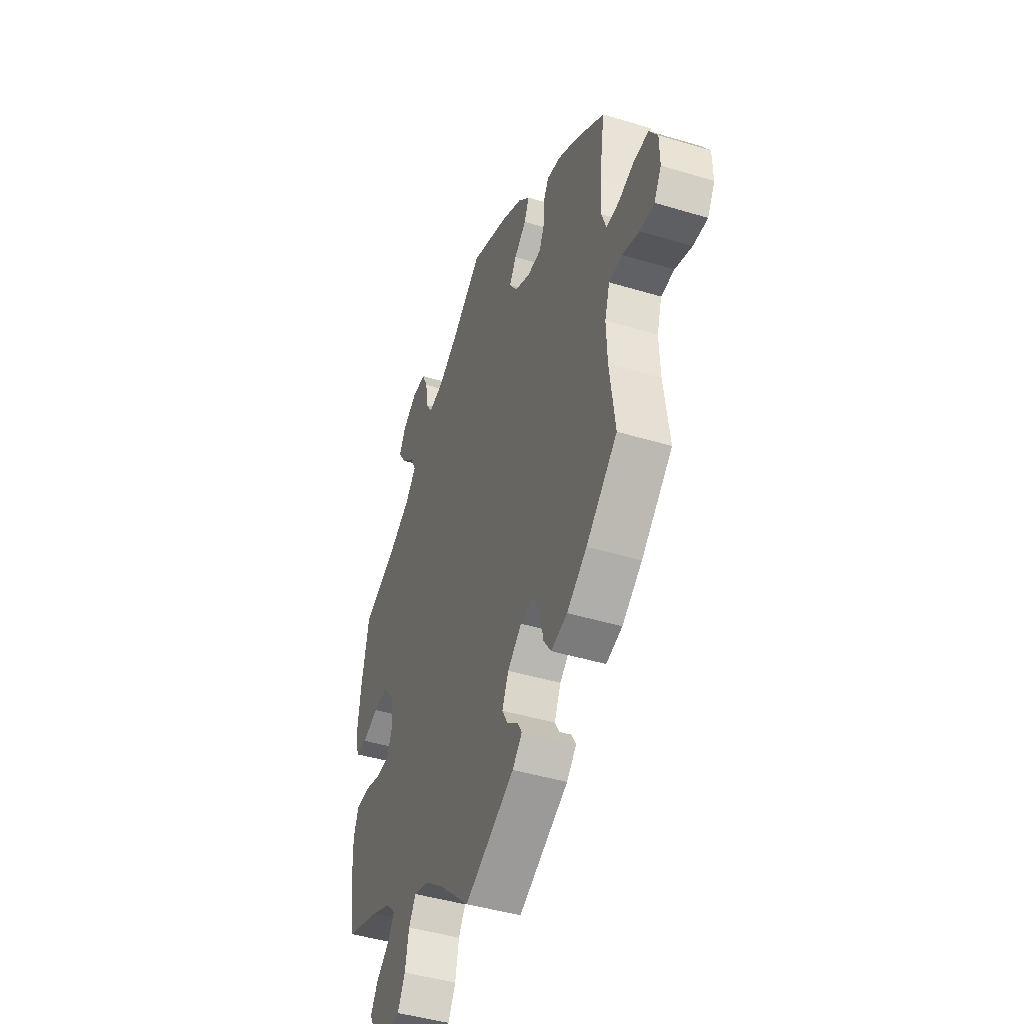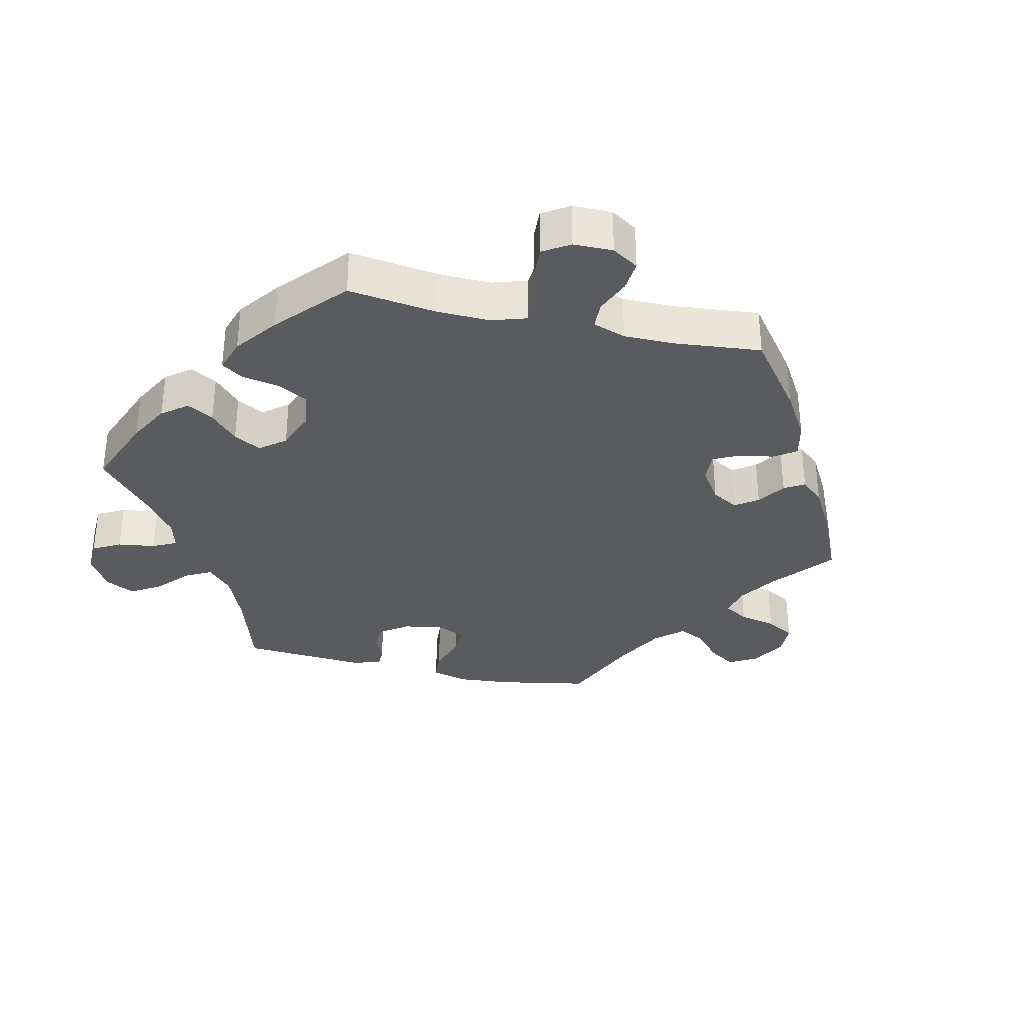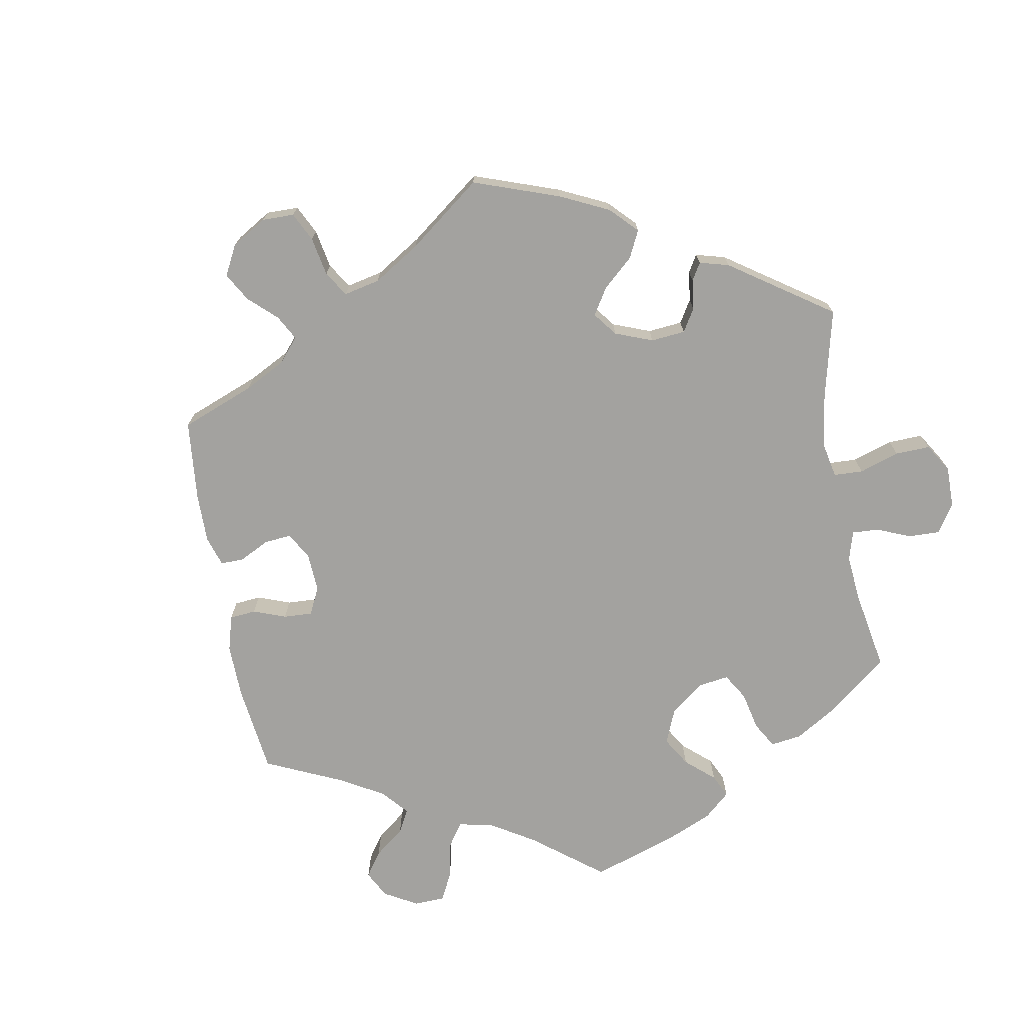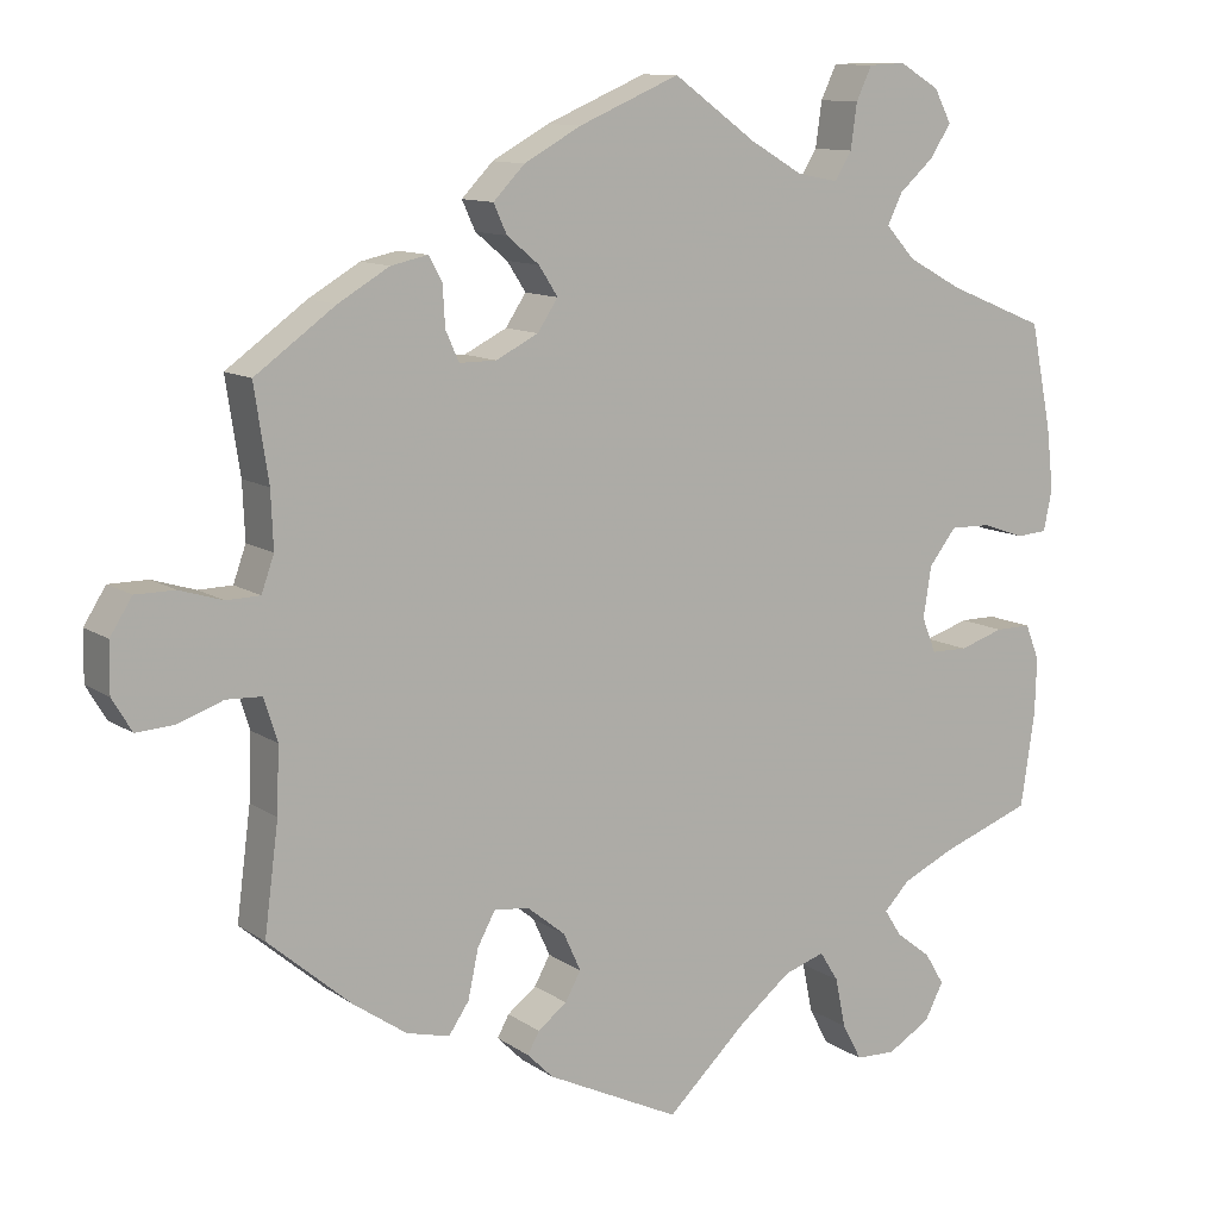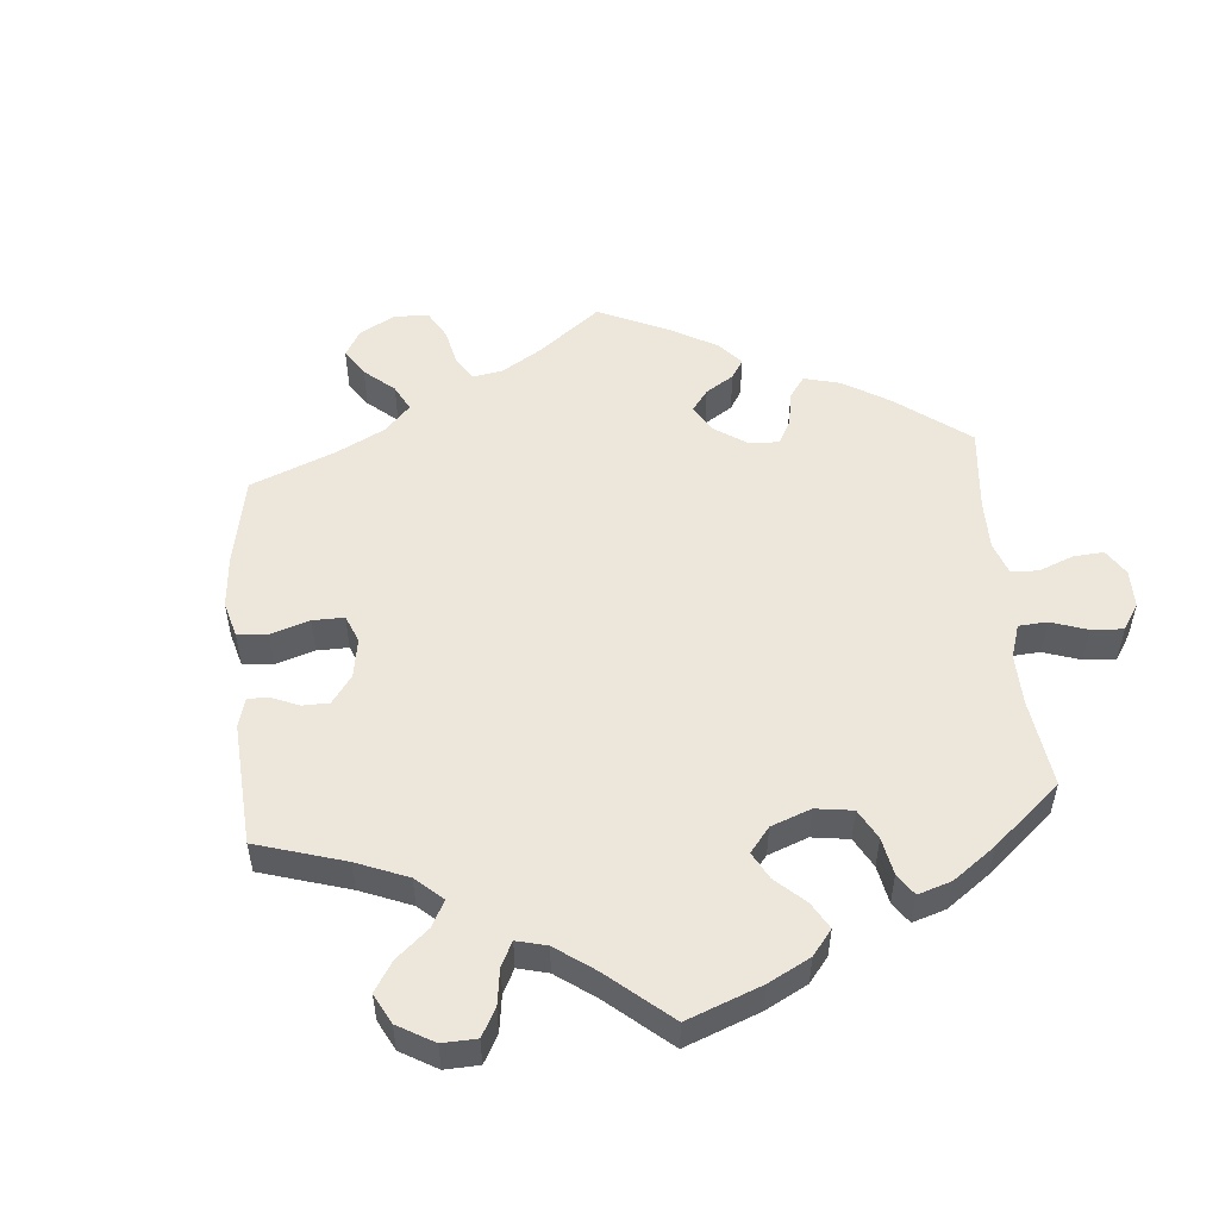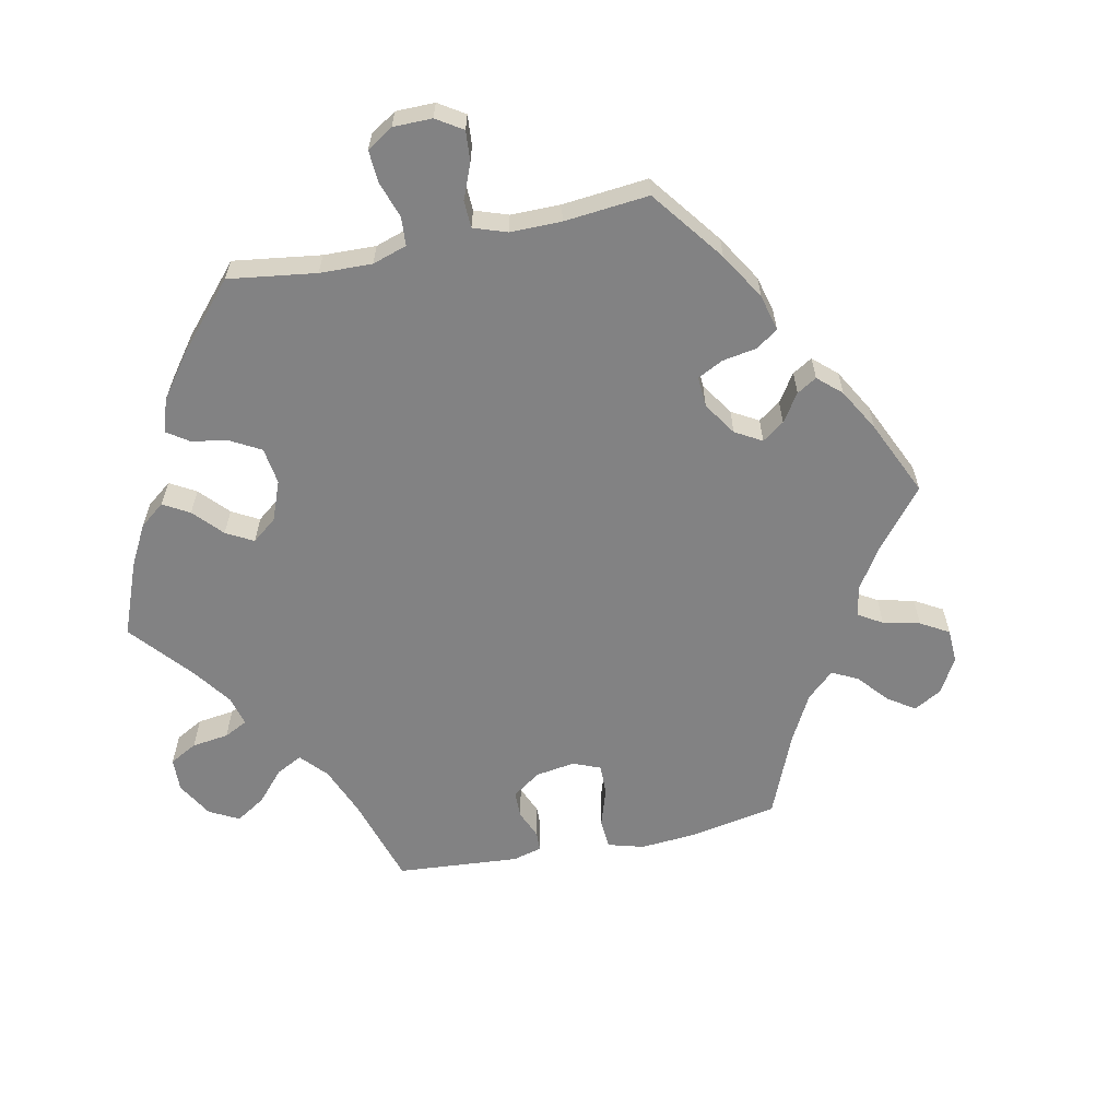
<metadata>
{"format":"obj","ext":"obj","renderer":"f3d","projection":"perspective","resolution":1024,"background":"white","views":[{"elev":-44.6,"azim":70.6,"up":"+Z"},{"elev":-32.8,"azim":-43.0,"up":"+Y"},{"elev":-72.4,"azim":130.2,"up":"+Y"},{"elev":11.2,"azim":147.6,"up":"+Z"},{"elev":52.0,"azim":-125.0,"up":"+Y"},{"elev":-60.8,"azim":-18.3,"up":"+Y"}]}
</metadata>
<code>
v -0.334 0.07 -0.604
v 0.323 0.07 0.431
v 0.533 0.07 -0.035
v -0.321 0.07 -0.416
v 0.519 0.07 -0.172
v 0 0.07 -0.62
v 0.203 0.07 -0.505
v 0.201 0.07 0.526
v 0.575 0.07 0.075
v -0.255 0.07 0.587
v -0.221 0.07 -0.454
v -0.275 0.07 0.629
v 0.37 0.07 0.421
v -0.557 0.07 -0.119
v 0.532 0.07 0.076
v 0.709 0.07 -0.014
v -0.173 0.07 0.505
v 0.63 0.07 0.092
v 0.537 0.07 -0.31
v 0 0.07 0.62
v -0.342 0.07 0.399
v -0.371 0.07 -0.046
v -0.523 0.07 0.043
v 0.286 0.07 0.311
v 0.153 0.07 -0.366
v 0.303 0.07 0.349
v -0.573 0.07 0.098
v -0.416 0.07 0.063
v -0.388 0.07 -0.485
v 0.537 0.07 0.31
v -0.106 0.07 0.544
v 0.185 0.07 0.338
v 0.635 0.07 -0.053
v -0.305 0.07 0.44
v 0.183 0.07 0.414
v -0.468 0.07 0.062
v 0.363 0.07 -0.448
v -0.258 0.07 -0.555
v 0.516 0.07 -0.089
v -0.389 0.07 -0.572
v 0.306 0.07 0.4
v 0.519 0.07 0.192
v 0.246 0.07 -0.321
v -0.562 0.07 0.046
v -0.169 0.07 -0.471
v -0.555 0.07 -0.19
v 0.68 0.07 0.092
v 0.308 0.07 -0.462
v 0.435 0.07 0.383
v -0.103 0.07 -0.523
v 0.516 0.07 0.121
v -0.539 0.07 -0.074
v -0.354 0.07 -0.382
v -0.537 0.07 0.31
v -0.368 0.07 0.518
v -0.537 0.07 -0.31
v 0.151 0.07 -0.45
v -0.322 0.07 0.631
v 0.17 0.07 -0.538
v -0.381 0.07 0.018
v -0.412 0.07 0.361
v -0.389 0.07 -0.091
v -0.413 0.07 -0.526
v 0.224 0.07 0.448
v 0.131 0.07 -0.414
v -0.225 0.07 0.495
v 0.239 0.07 0.311
v -0.42 0.07 -0.352
v -0.493 0.07 -0.074
v -0.245 0.07 -0.492
v 0.578 0.07 -0.033
v -0.395 0.07 0.559
v -0.436 0.07 -0.092
v 0.708 0.07 0.048
v 0.282 0.07 -0.424
v -0.373 0.07 0.601
v 0.128 0.07 0.566
v 0.241 0.07 0.485
v -0.283 0.07 -0.602
v -0.343 0.07 -0.45
v -0.324 0.07 0.479
v 0.188 0.07 -0.478
v -0.564 0.07 0.177
v 0.159 0.07 0.377
v -0.247 0.07 0.53
v 0.201 0.07 -0.327
v 0.269 0.07 -0.363
v 0.684 0.07 -0.056
v 0.431 0.07 -0.401
v -0.334 -0 -0.604
v 0.323 -0 0.431
v 0.533 -0 -0.035
v -0.321 -0 -0.416
v 0.519 -0 -0.172
v 0 -0 -0.62
v 0.203 -0 -0.505
v 0.201 -0 0.526
v 0.575 -0 0.075
v -0.255 -0 0.587
v -0.221 -0 -0.454
v -0.275 -0 0.629
v 0.37 -0 0.421
v -0.557 -0 -0.119
v 0.532 -0 0.076
v 0.709 -0 -0.014
v -0.173 -0 0.505
v 0.63 -0 0.092
v 0.537 -0 -0.31
v 0 -0 0.62
v -0.342 -0 0.399
v -0.371 -0 -0.046
v -0.523 -0 0.043
v 0.286 -0 0.311
v 0.153 -0 -0.366
v 0.303 -0 0.349
v -0.573 -0 0.098
v -0.416 -0 0.063
v -0.388 -0 -0.485
v 0.537 -0 0.31
v -0.106 -0 0.544
v 0.185 -0 0.338
v 0.635 -0 -0.053
v -0.305 -0 0.44
v 0.183 -0 0.414
v -0.468 -0 0.062
v 0.363 -0 -0.448
v -0.258 -0 -0.555
v 0.516 -0 -0.089
v -0.389 -0 -0.572
v 0.306 -0 0.4
v 0.519 -0 0.192
v 0.246 -0 -0.321
v -0.562 -0 0.046
v -0.169 -0 -0.471
v -0.555 -0 -0.19
v 0.68 -0 0.092
v 0.308 -0 -0.462
v 0.435 -0 0.383
v -0.103 -0 -0.523
v 0.516 -0 0.121
v -0.539 -0 -0.074
v -0.354 -0 -0.382
v -0.537 -0 0.31
v -0.368 -0 0.518
v -0.537 -0 -0.31
v 0.151 -0 -0.45
v -0.322 -0 0.631
v 0.17 -0 -0.538
v -0.381 -0 0.018
v -0.412 -0 0.361
v -0.389 -0 -0.091
v -0.413 -0 -0.526
v 0.224 -0 0.448
v 0.131 -0 -0.414
v -0.225 -0 0.495
v 0.239 -0 0.311
v -0.42 -0 -0.352
v -0.493 -0 -0.074
v -0.245 -0 -0.492
v 0.578 -0 -0.033
v -0.395 -0 0.559
v -0.436 -0 -0.092
v 0.708 -0 0.048
v 0.282 -0 -0.424
v -0.373 -0 0.601
v 0.128 -0 0.566
v 0.241 -0 0.485
v -0.283 -0 -0.602
v -0.343 -0 -0.45
v -0.324 -0 0.479
v 0.188 -0 -0.478
v -0.564 -0 0.177
v 0.159 -0 0.377
v -0.247 -0 0.53
v 0.201 -0 -0.327
v 0.269 -0 -0.363
v 0.684 -0 -0.056
v 0.431 -0 -0.401
f 49 30 42
f 13 49 42 51
f 26 41 2 13
f 24 26 13 51
f 67 24 51 15
f 32 67 15
f 8 78 64 35
f 8 35 84
f 31 20 77 8
f 17 31 8 84
f 66 17 84 32
f 58 12 10 85
f 58 85 66
f 76 58 66
f 81 55 72 76
f 34 81 76 66
f 21 34 66 32
f 27 83 54 61
f 36 23 44 27
f 28 36 27 61
f 60 28 61 21
f 14 52 69 73
f 14 73 62
f 68 56 46 14
f 53 68 14 62
f 4 53 62 22
f 40 63 29 80
f 40 80 4
f 1 40 4
f 70 38 79 1
f 11 70 1 4
f 45 11 4 22
f 7 59 6 50
f 57 82 7 50
f 65 57 50 45
f 25 65 45 22
f 37 48 75 87
f 37 87 43
f 5 19 89 37
f 39 5 37 43
f 3 39 43 86
f 16 88 33 71
f 16 71 3
f 74 16 3
f 9 18 47 74
f 15 9 74 3
f 22 60 21 32
f 86 25 22 32
f 15 3 86 32
f 131 119 138
f 140 131 138 102
f 102 91 130 115
f 140 102 115 113
f 104 140 113 156
f 104 156 121
f 124 153 167 97
f 173 124 97
f 97 166 109 120
f 173 97 120 106
f 121 173 106 155
f 174 99 101 147
f 155 174 147
f 155 147 165
f 165 161 144 170
f 155 165 170 123
f 121 155 123 110
f 150 143 172 116
f 116 133 112 125
f 150 116 125 117
f 110 150 117 149
f 162 158 141 103
f 151 162 103
f 103 135 145 157
f 151 103 157 142
f 111 151 142 93
f 169 118 152 129
f 93 169 129
f 93 129 90
f 90 168 127 159
f 93 90 159 100
f 111 93 100 134
f 139 95 148 96
f 139 96 171 146
f 134 139 146 154
f 111 134 154 114
f 176 164 137 126
f 132 176 126
f 126 178 108 94
f 132 126 94 128
f 175 132 128 92
f 160 122 177 105
f 92 160 105
f 92 105 163
f 163 136 107 98
f 92 163 98 104
f 121 110 149 111
f 121 111 114 175
f 121 175 92 104
f 42 131 140 51
f 51 140 104 15
f 15 104 98 9
f 9 98 107 18
f 18 107 136 47
f 47 136 163 74
f 74 163 105 16
f 16 105 177 88
f 88 177 122 33
f 33 122 160 71
f 71 160 92 3
f 3 92 128 39
f 39 128 94 5
f 5 94 108 19
f 19 108 178 89
f 89 178 126 37
f 37 126 137 48
f 48 137 164 75
f 75 164 176 87
f 87 176 132 43
f 43 132 175 86
f 86 175 114 25
f 25 114 154 65
f 65 154 146 57
f 57 146 171 82
f 82 171 96 7
f 7 96 148 59
f 59 148 95 6
f 6 95 139 50
f 50 139 134 45
f 45 134 100 11
f 11 100 159 70
f 70 159 127 38
f 38 127 168 79
f 79 168 90 1
f 1 90 129 40
f 40 129 152 63
f 63 152 118 29
f 29 118 169 80
f 80 169 93 4
f 4 93 142 53
f 53 142 157 68
f 68 157 145 56
f 56 145 135 46
f 46 135 103 14
f 14 103 141 52
f 52 141 158 69
f 69 158 162 73
f 73 162 151 62
f 62 151 111 22
f 22 111 149 60
f 60 149 117 28
f 28 117 125 36
f 36 125 112 23
f 23 112 133 44
f 44 133 116 27
f 27 116 172 83
f 83 172 143 54
f 54 143 150 61
f 61 150 110 21
f 21 110 123 34
f 34 123 170 81
f 81 170 144 55
f 55 144 161 72
f 72 161 165 76
f 76 165 147 58
f 58 147 101 12
f 12 101 99 10
f 10 99 174 85
f 85 174 155 66
f 66 155 106 17
f 17 106 120 31
f 31 120 109 20
f 20 109 166 77
f 77 166 97 8
f 8 97 167 78
f 78 167 153 64
f 64 153 124 35
f 35 124 173 84
f 84 173 121 32
f 32 121 156 67
f 67 156 113 24
f 24 113 115 26
f 26 115 130 41
f 41 130 91 2
f 2 91 102 13
f 13 102 138 49
f 49 138 119 30
f 30 119 131 42

</code>
